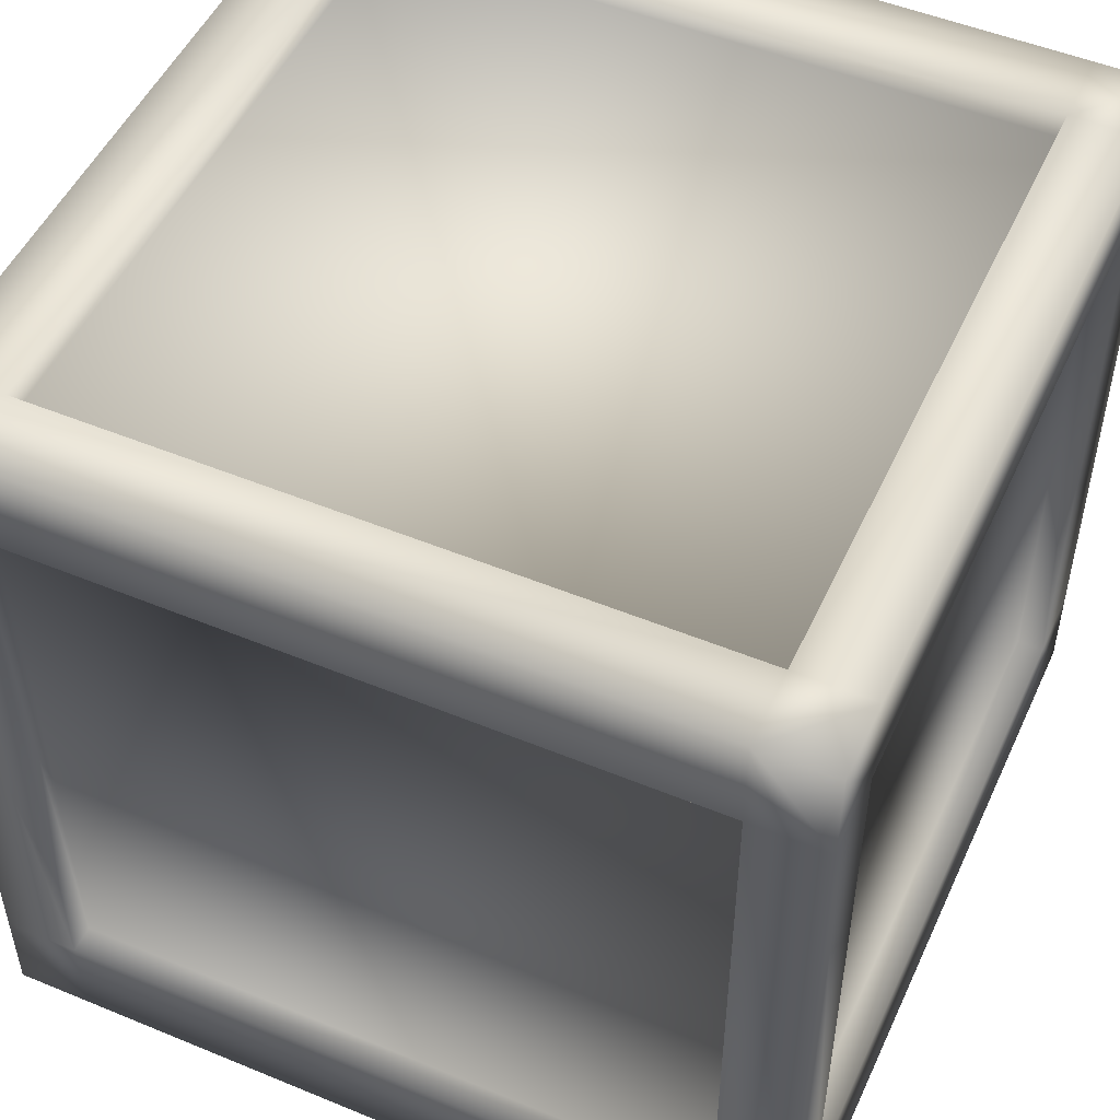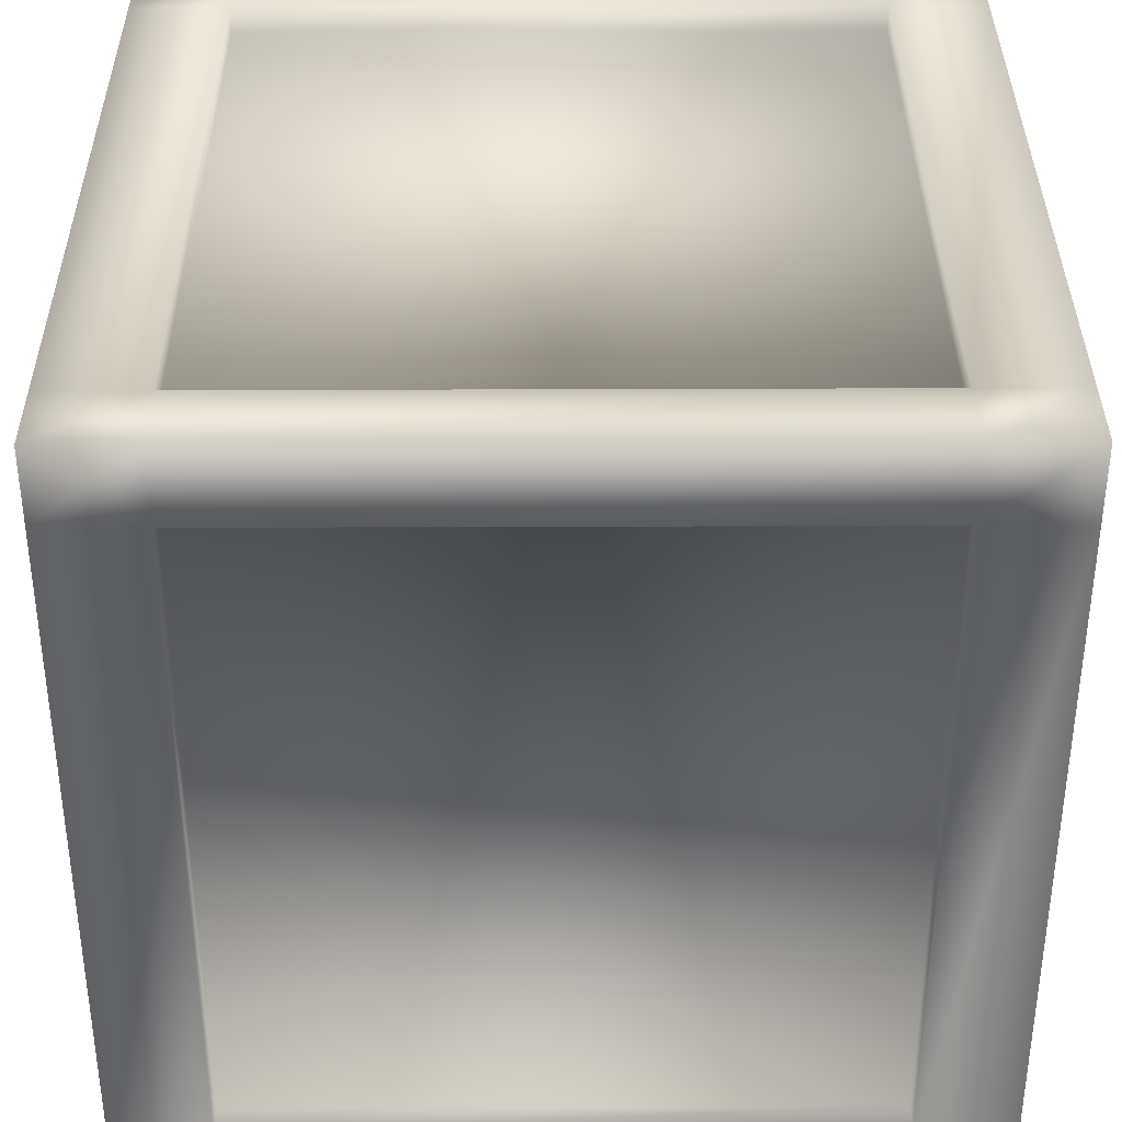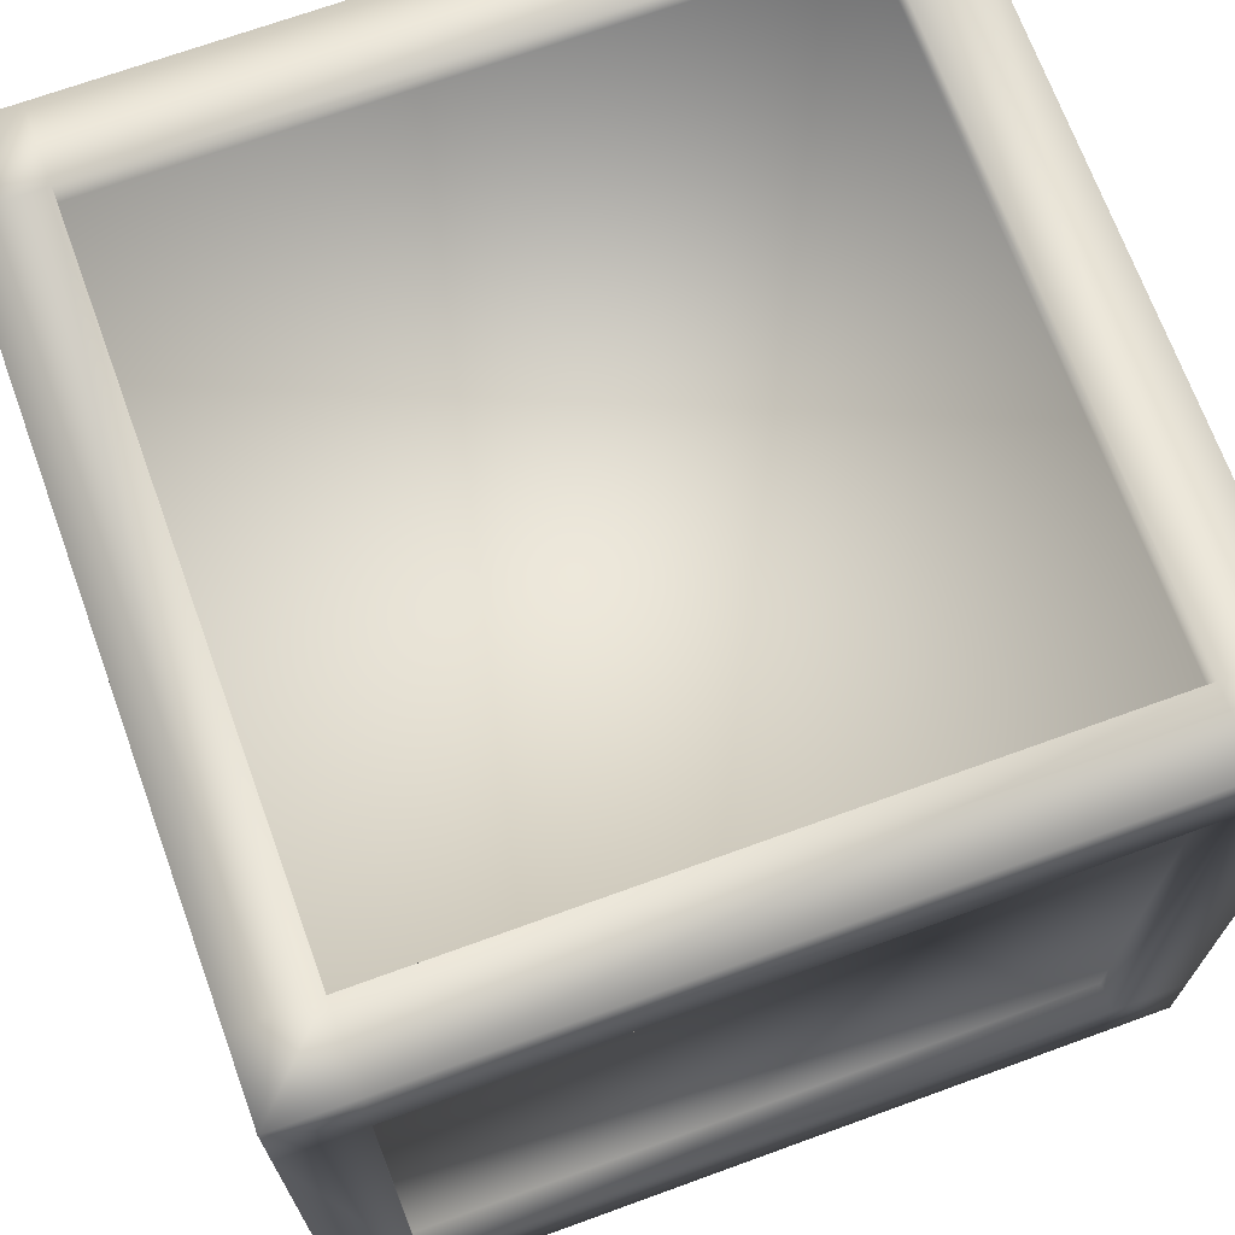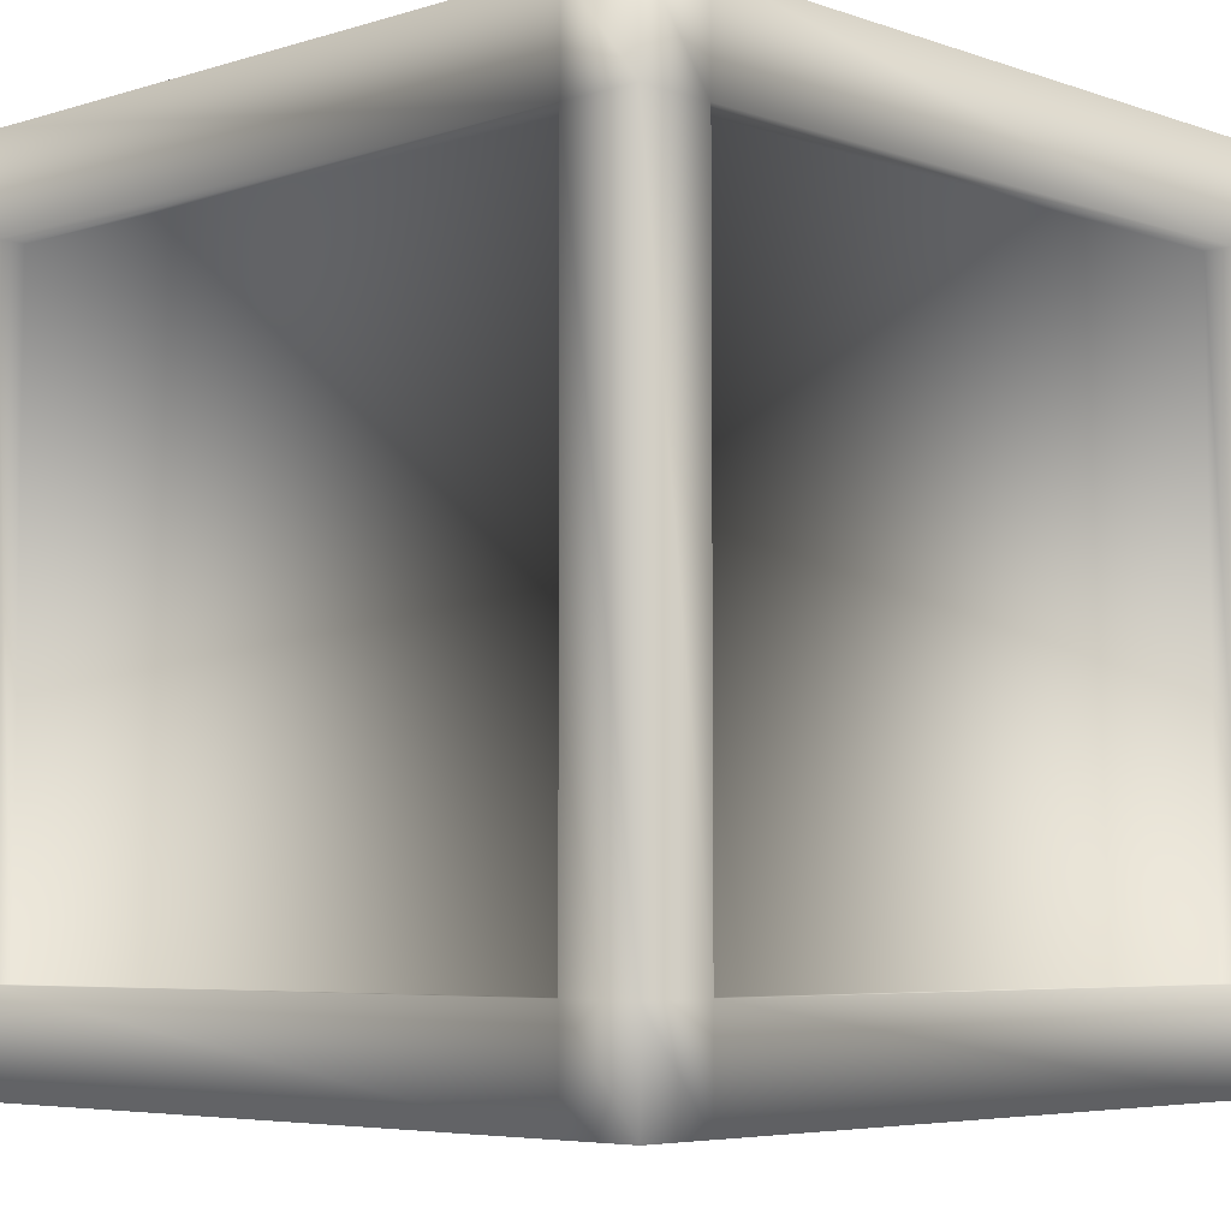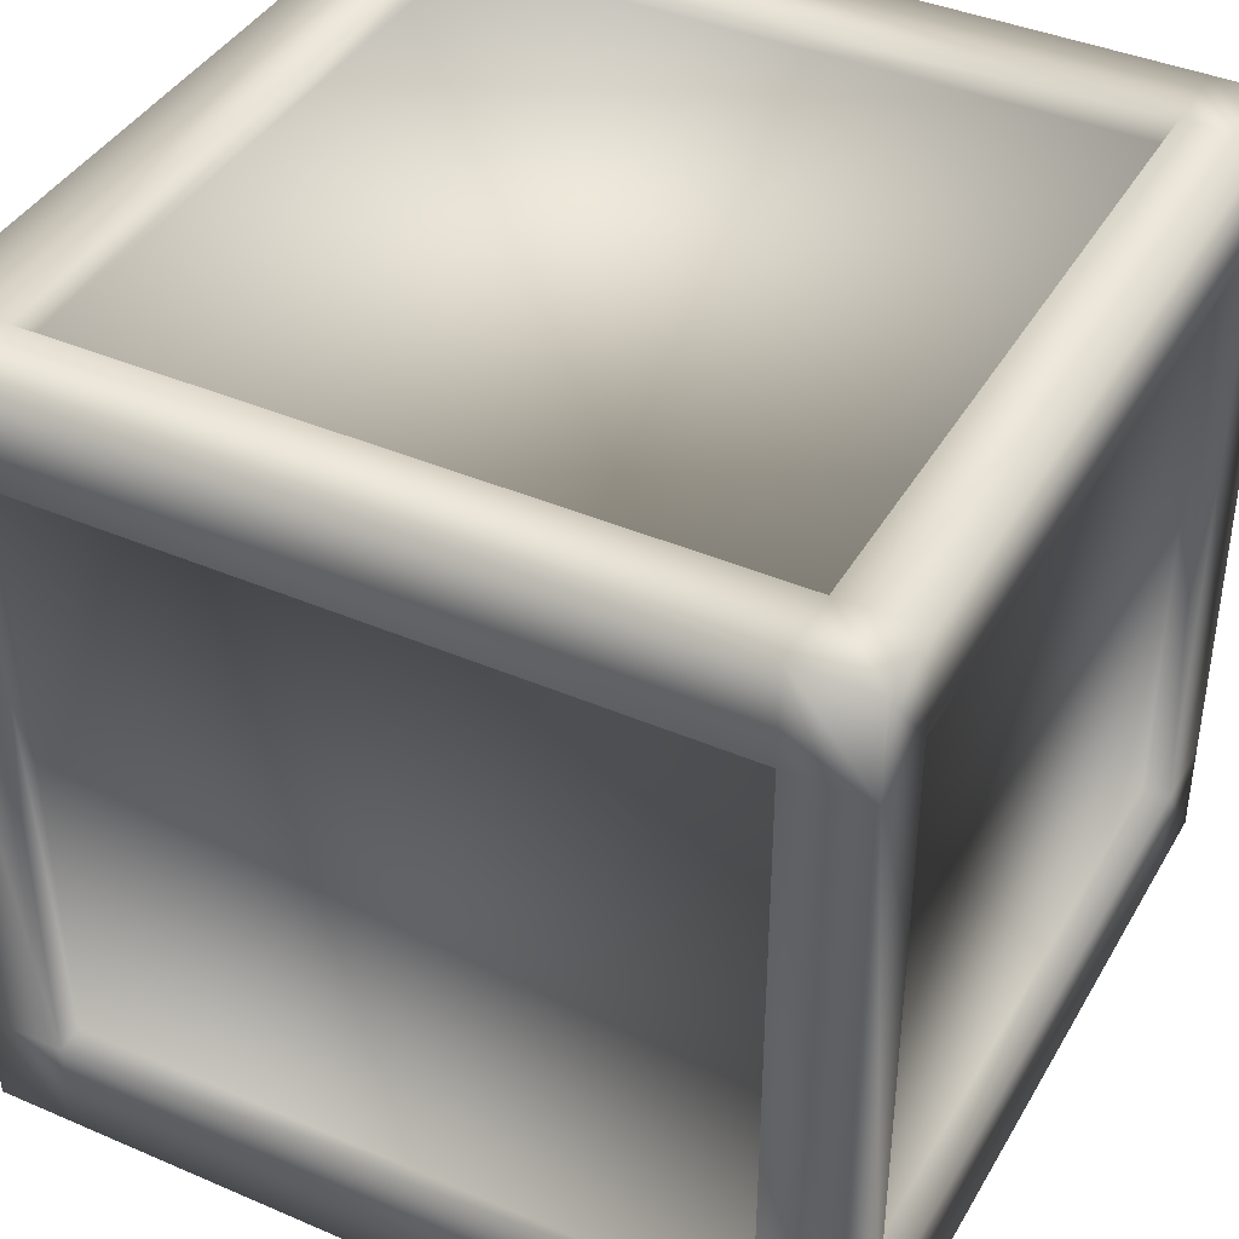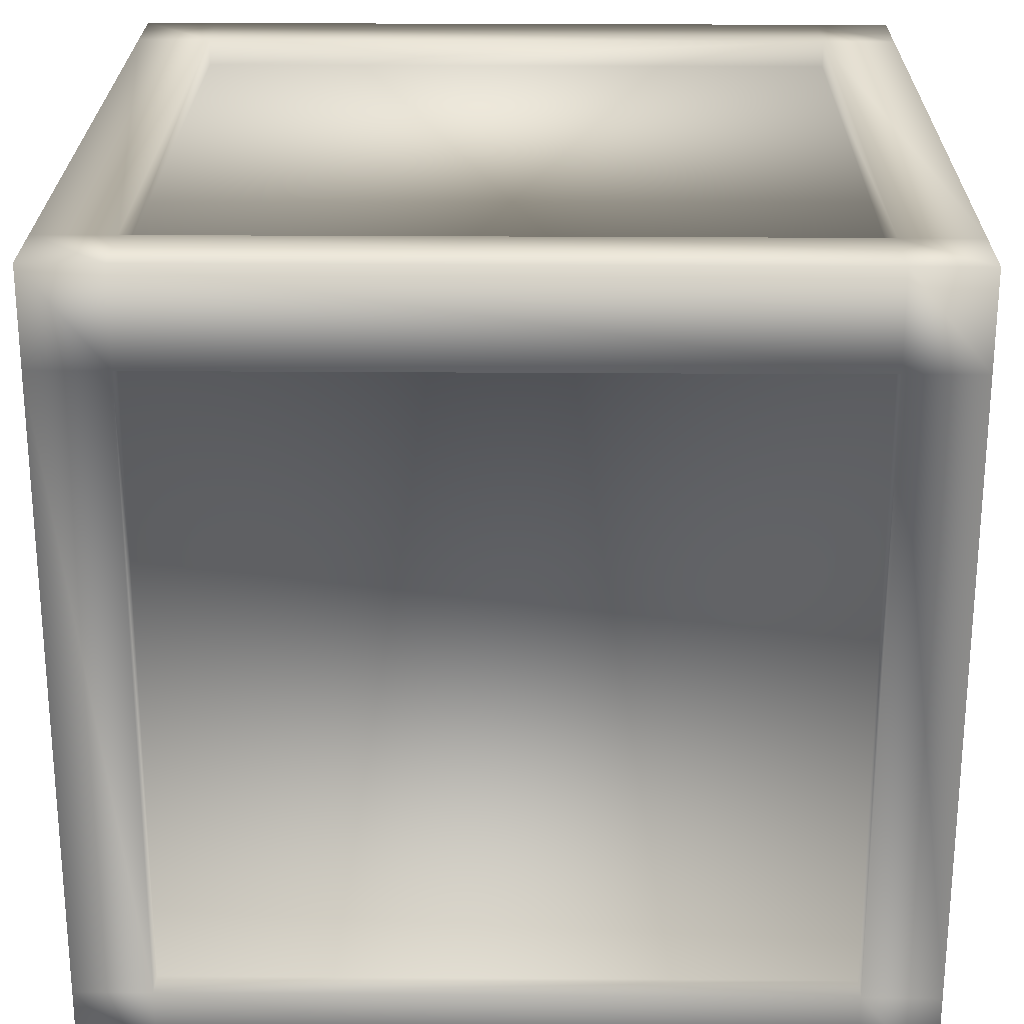
<metadata>
{"format":"obj","ext":"obj","renderer":"f3d","projection":"perspective","resolution":1024,"background":"white","views":[{"elev":50.6,"azim":-155.7,"up":"+Y"},{"elev":36.3,"azim":89.7,"up":"+Z"},{"elev":69.9,"azim":-20.0,"up":"+Y"},{"elev":-5.4,"azim":-46.6,"up":"+Y"},{"elev":40.7,"azim":117.7,"up":"+Y"},{"elev":24.3,"azim":-89.3,"up":"+Y"}]}
</metadata>
<code>
o woodcrate_low
v -1 -1 1
v -1 1 1
v -1 -1 -1
v -1 1 -1
v 1 -1 1
v 1 1 1
v 1 -1 -1
v 1 1 -1
v -1 -0.7662 1
v -1 0.7662 1
v -1 0.7662 -1
v -1 -0.7662 -1
v 1 0.7662 -1
v 1 -0.7662 -1
v 1 0.7662 1
v 1 -0.7662 1
v -1 -1 -0.8133
v -1 -1 0.8133
v -1 1 0.8133
v -1 1 -0.8133
v 1 -1 0.8133
v 1 -1 -0.8133
v 1 1 -0.8133
v 1 1 0.8133
v 1 -0.7662 -0.8133
v 1 -0.7662 0.8133
v 1 0.7662 -0.8133
v 1 0.7662 0.8133
v -1 -0.7662 0.8133
v -1 -0.7662 -0.8133
v -1 0.7662 0.8133
v -1 0.7662 -0.8133
v 0.8183 -1 -1
v -0.8183 -1 -1
v -0.8183 1 -1
v 0.8183 1 -1
v -0.8183 -1 1
v 0.8183 -1 1
v 0.8183 1 1
v -0.8183 1 1
v 0.8183 -0.7662 1
v -0.8183 -0.7662 1
v 0.8183 0.7662 1
v -0.8183 0.7662 1
v -0.8183 -0.7662 -1
v 0.8183 -0.7662 -1
v -0.8183 0.7662 -1
v 0.8183 0.7662 -1
v -0.8183 1 -0.8133
v 0.8183 1 -0.8133
v -0.8183 1 0.8133
v 0.8183 1 0.8133
v 0.8183 -1 -0.8133
v -0.8183 -1 -0.8133
v 0.8183 -1 0.8133
v -0.8183 -1 0.8133
v 0.9322 -0.7662 -0.8133
v 0.9322 -0.7662 0.8133
v 0.9322 0.7662 -0.8133
v 0.9322 0.7662 0.8133
v -0.9322 -0.7662 0.8133
v -0.9322 -0.7662 -0.8133
v -0.9322 0.7662 0.8133
v -0.9322 0.7662 -0.8133
v 0.8183 -0.7662 0.9322
v -0.8183 -0.7662 0.9322
v 0.8183 0.7662 0.9322
v -0.8183 0.7662 0.9322
v -0.8183 -0.7662 -0.9322
v 0.8183 -0.7662 -0.9322
v -0.8183 0.7662 -0.9322
v 0.8183 0.7662 -0.9322
v -0.8183 0.9322 -0.8133
v 0.8183 0.9322 -0.8133
v -0.8183 0.9322 0.8133
v 0.8183 0.9322 0.8133
v 0.8183 -0.9322 -0.8133
v -0.8183 -0.9322 -0.8133
v 0.8183 -0.9322 0.8133
v -0.8183 -0.9322 0.8133
f 32 20 4 11
f 48 36 8 13
f 28 24 6 15
f 44 40 2 10
f 55 21 5 38
f 51 19 2 40
f 37 42 9 1
f 42 44 10 9
f 21 26 16 5
f 26 28 15 16
f 33 46 14 7
f 46 48 13 14
f 17 30 12 3
f 30 32 11 12
f 9 10 31 29
f 29 31 63 61
f 1 9 29 18
f 18 29 30 17
f 14 13 27 25
f 54 53 77 78
f 7 14 25 22
f 22 25 26 21
f 35 4 20 49
f 49 20 19 51
f 33 7 22 53
f 53 22 21 55
f 13 8 23 27
f 27 23 24 28
f 10 2 19 31
f 31 19 20 32
f 17 54 56 18
f 52 50 74 76
f 3 34 54 17
f 34 33 53 54
f 23 50 52 24
f 46 45 69 70
f 8 36 50 23
f 36 35 49 50
f 12 11 47 45
f 31 32 64 63
f 3 12 45 34
f 34 45 46 33
f 16 15 43 41
f 51 52 76 75
f 5 16 41 38
f 38 41 42 37
f 24 52 39 6
f 52 51 40 39
f 18 56 37 1
f 56 55 38 37
f 15 6 39 43
f 43 39 40 44
f 11 4 35 47
f 47 35 36 48
f 61 63 64 62
f 57 59 60 58
f 78 77 79 80
f 74 73 75 76
f 69 71 72 70
f 65 67 68 66
f 41 43 67 65
f 26 25 57 58
f 49 51 75 73
f 32 30 62 64
f 44 42 66 68
f 47 48 72 71
f 55 56 80 79
f 27 28 60 59
f 42 41 65 66
f 56 54 78 80
f 50 49 73 74
f 45 47 71 69
f 53 55 79 77
f 25 27 59 57
f 30 29 61 62
f 48 46 70 72
f 43 44 68 67
f 28 26 58 60

</code>
